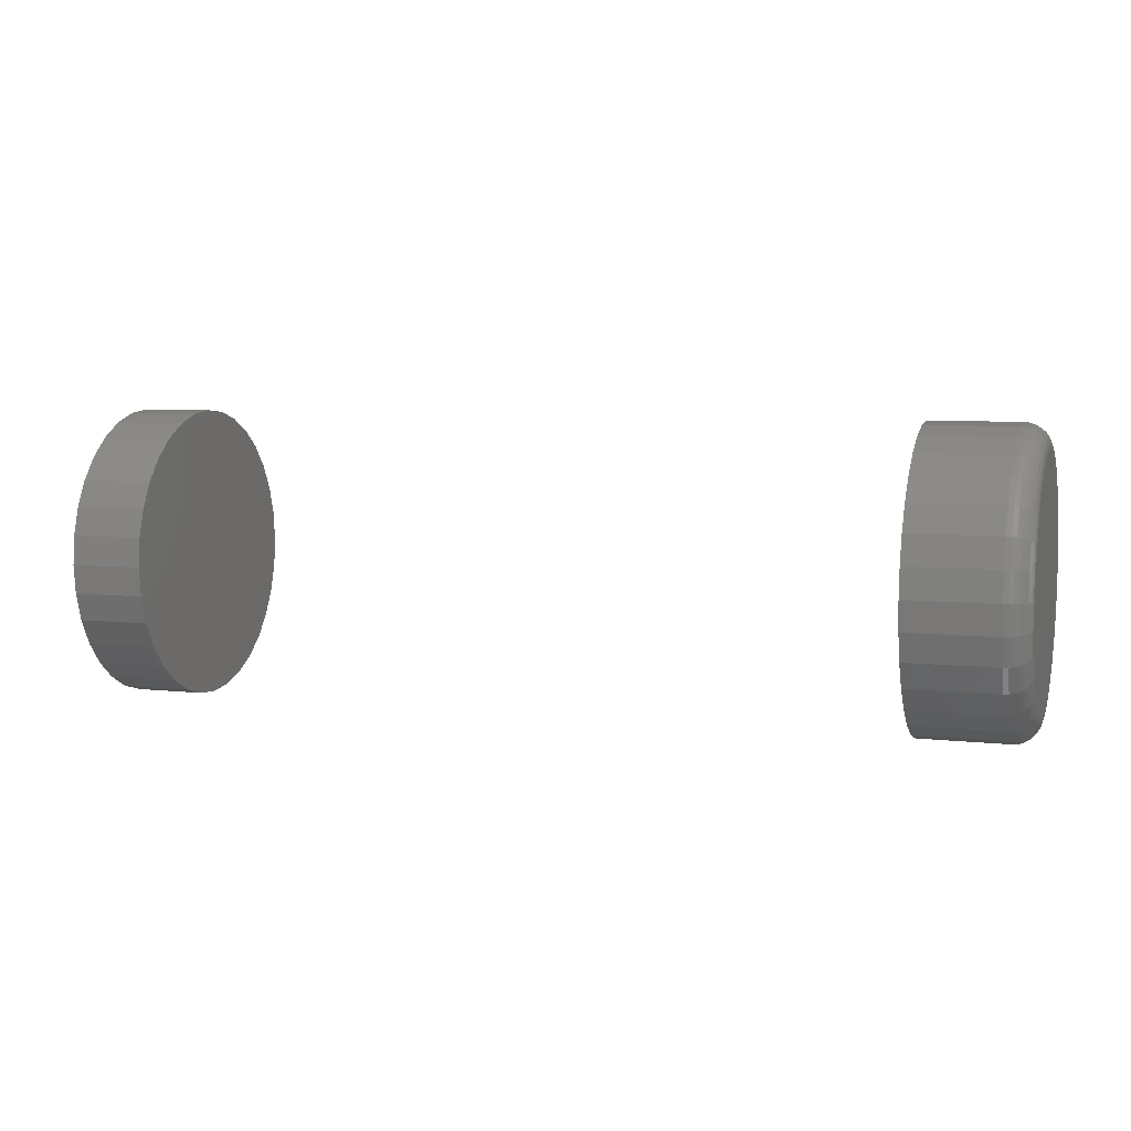
<metadata>
{"format":"stl","ext":"stl","renderer":"f3d","projection":"perspective","resolution":1024,"background":"white","views":[{"elev":6.8,"azim":18.2,"up":"+Y"}]}
</metadata>
<code>
# stl→obj: 384 verts, 760 faces
v 0.1123 0.4658 0.3893
v 0.1123 0.4694 0.4074
v 0.1123 0.4667 0.3801
v 0.1123 0.4667 0.3986
v 0.1123 0.5605 0.3893
v 0.1123 0.5569 0.3712
v 0.1123 0.5596 0.3986
v 0.1123 0.5596 0.3801
v 0.1123 0.5569 0.4074
v 0.1123 0.5525 0.363
v 0.1123 0.5525 0.4156
v 0.1123 0.5467 0.3558
v 0.1123 0.5467 0.4228
v 0.1123 0.5395 0.3499
v 0.1123 0.5395 0.4287
v 0.1123 0.5313 0.3455
v 0.1123 0.5313 0.4331
v 0.1123 0.5224 0.3429
v 0.1123 0.5224 0.4358
v 0.1123 0.5039 0.4358
v 0.1123 0.495 0.3455
v 0.1123 0.495 0.4331
v 0.1123 0.4868 0.3499
v 0.1123 0.4868 0.4287
v 0.1123 0.4797 0.3558
v 0.1123 0.4797 0.4228
v 0.1123 0.4738 0.363
v 0.1123 0.4738 0.4156
v 0.1123 0.4694 0.3712
v 0.1123 0.5132 0.4367
v 0.1123 0.5132 0.3419
v 0.1123 0.5039 0.3429
v -0.125 0.5605 0.3893
v -0.125 0.5569 0.4074
v -0.125 0.5596 0.3801
v -0.125 0.5596 0.3986
v -0.125 0.4658 0.3893
v -0.125 0.4694 0.3712
v -0.125 0.4667 0.3986
v -0.125 0.4667 0.3801
v -0.125 0.5569 0.3712
v -0.125 0.5525 0.4156
v -0.125 0.5525 0.363
v -0.125 0.5467 0.4228
v -0.125 0.5467 0.3558
v -0.125 0.5395 0.4287
v -0.125 0.5395 0.3499
v -0.125 0.5313 0.4331
v -0.125 0.5313 0.3455
v -0.125 0.5224 0.4358
v -0.125 0.5224 0.3429
v -0.125 0.5039 0.3429
v -0.125 0.495 0.4331
v -0.125 0.495 0.3455
v -0.125 0.4868 0.4287
v -0.125 0.4868 0.3499
v -0.125 0.4797 0.4228
v -0.125 0.4797 0.3558
v -0.125 0.4738 0.4156
v -0.125 0.4738 0.363
v -0.125 0.4694 0.4074
v -0.125 0.5132 0.3419
v -0.125 0.5132 0.4367
v -0.125 0.5039 0.4358
v 0.1406 0.4658 0.3893
v 0.1406 0.4667 0.3986
v 0.1406 0.4694 0.4074
v 0.1406 0.4738 0.4156
v 0.1406 0.4797 0.4228
v 0.1406 0.4868 0.4287
v 0.1406 0.495 0.4331
v 0.1406 0.5039 0.4358
v 0.1406 0.5132 0.4367
v 0.1406 0.5224 0.4358
v 0.1406 0.5313 0.4331
v 0.1406 0.5395 0.4287
v 0.1406 0.5467 0.4228
v 0.1406 0.5525 0.4156
v 0.1406 0.5569 0.4074
v 0.1406 0.5596 0.3986
v 0.1406 0.5605 0.3893
v -0.1484 0.4658 0.3893
v -0.1484 0.4667 0.3986
v -0.1484 0.4694 0.4074
v -0.1484 0.4738 0.4156
v -0.1484 0.4797 0.4228
v -0.1484 0.4868 0.4287
v -0.1484 0.495 0.4331
v -0.1484 0.5039 0.4358
v -0.1484 0.5132 0.4367
v -0.1484 0.5224 0.4358
v -0.1484 0.5313 0.4331
v -0.1484 0.5395 0.4287
v -0.1484 0.5467 0.4228
v -0.1484 0.5525 0.4156
v -0.1484 0.5569 0.4074
v -0.1484 0.5596 0.3986
v -0.1484 0.5605 0.3893
v 0.1406 0.5596 0.3801
v 0.1406 0.5569 0.3712
v 0.1406 0.5525 0.363
v 0.1406 0.5467 0.3558
v 0.1406 0.5395 0.3499
v 0.1406 0.5313 0.3455
v 0.1406 0.5224 0.3429
v 0.1406 0.5132 0.3419
v 0.1406 0.5039 0.3429
v 0.1406 0.495 0.3455
v 0.1406 0.4868 0.3499
v 0.1406 0.4797 0.3558
v 0.1406 0.4738 0.363
v 0.1406 0.4694 0.3712
v 0.1406 0.4667 0.3801
v -0.1484 0.5596 0.3801
v -0.1484 0.5569 0.3712
v -0.1484 0.5525 0.363
v -0.1484 0.5467 0.3558
v -0.1484 0.5395 0.3499
v -0.1484 0.5313 0.3455
v -0.1484 0.5224 0.3429
v -0.1484 0.5132 0.3419
v -0.1484 0.5039 0.3429
v -0.1484 0.495 0.3455
v -0.1484 0.4868 0.3499
v -0.1484 0.4797 0.3558
v -0.1484 0.4738 0.363
v -0.1484 0.4694 0.3712
v -0.1484 0.4667 0.3801
v 0.1484 0.5132 0.4289
v 0.1484 0.5054 0.4281
v 0.1484 0.498 0.4259
v 0.1484 0.5209 0.4281
v 0.1484 0.5283 0.4259
v 0.1484 0.4912 0.4222
v 0.1484 0.5351 0.4222
v 0.1484 0.4852 0.4173
v 0.1484 0.5411 0.4173
v 0.1484 0.4803 0.4113
v 0.1484 0.546 0.4113
v 0.1484 0.4766 0.4044
v 0.1484 0.5497 0.4044
v 0.1484 0.4744 0.397
v 0.1484 0.552 0.397
v 0.1484 0.552 0.3816
v 0.1484 0.4766 0.3742
v 0.1484 0.5497 0.3742
v 0.1484 0.4803 0.3673
v 0.1484 0.546 0.3673
v 0.1484 0.4852 0.3613
v 0.1484 0.5411 0.3613
v 0.1484 0.4912 0.3564
v 0.1484 0.5351 0.3564
v 0.1484 0.498 0.3528
v 0.1484 0.5283 0.3528
v 0.1484 0.5054 0.3505
v 0.1484 0.5132 0.3498
v 0.1484 0.5209 0.3505
v 0.1484 0.5527 0.3893
v 0.1484 0.4736 0.3893
v 0.1484 0.4744 0.3816
v 0.1483 0.5542 0.3893
v 0.1483 0.5534 0.3813
v 0.1478 0.5557 0.3893
v 0.1478 0.5549 0.381
v 0.1471 0.5571 0.3893
v 0.1471 0.5562 0.3807
v 0.1461 0.5582 0.3893
v 0.1461 0.5574 0.3805
v 0.145 0.5592 0.3893
v 0.145 0.5583 0.3803
v 0.1436 0.5599 0.3893
v 0.1436 0.559 0.3802
v 0.1421 0.5604 0.3893
v 0.1421 0.5595 0.3801
v 0.1483 0.4729 0.3813
v 0.1483 0.4721 0.3893
v 0.1478 0.4714 0.381
v 0.1478 0.4706 0.3893
v 0.1471 0.4701 0.3807
v 0.1471 0.4693 0.3893
v 0.1461 0.4689 0.3805
v 0.1461 0.4681 0.3893
v 0.145 0.468 0.3803
v 0.145 0.4671 0.3893
v 0.1436 0.4673 0.3802
v 0.1436 0.4664 0.3893
v 0.1421 0.4668 0.3801
v 0.1421 0.4659 0.3893
v 0.1483 0.4752 0.3736
v 0.1478 0.4739 0.373
v 0.1471 0.4726 0.3725
v 0.1461 0.4715 0.3721
v 0.145 0.4706 0.3717
v 0.1436 0.4699 0.3714
v 0.1421 0.4695 0.3712
v 0.1483 0.479 0.3665
v 0.1478 0.4778 0.3657
v 0.1471 0.4767 0.3649
v 0.1461 0.4757 0.3643
v 0.145 0.4749 0.3637
v 0.1436 0.4743 0.3633
v 0.1421 0.4739 0.3631
v 0.1483 0.4841 0.3603
v 0.1478 0.4831 0.3592
v 0.1471 0.4821 0.3583
v 0.1461 0.4813 0.3574
v 0.145 0.4806 0.3567
v 0.1436 0.4801 0.3562
v 0.1421 0.4798 0.3559
v 0.1483 0.4903 0.3552
v 0.1478 0.4895 0.3539
v 0.1471 0.4888 0.3528
v 0.1461 0.4881 0.3518
v 0.145 0.4876 0.351
v 0.1436 0.4872 0.3504
v 0.1421 0.4869 0.35
v 0.1483 0.4974 0.3514
v 0.1478 0.4969 0.35
v 0.1471 0.4964 0.3488
v 0.1461 0.4959 0.3477
v 0.145 0.4955 0.3468
v 0.1436 0.4953 0.3461
v 0.1421 0.4951 0.3457
v 0.1483 0.5051 0.349
v 0.1478 0.5049 0.3476
v 0.1471 0.5046 0.3463
v 0.1461 0.5044 0.3451
v 0.145 0.5042 0.3441
v 0.1436 0.504 0.3434
v 0.1421 0.5039 0.343
v 0.1483 0.5132 0.3482
v 0.1478 0.5132 0.3468
v 0.1471 0.5132 0.3454
v 0.1461 0.5132 0.3442
v 0.145 0.5132 0.3433
v 0.1436 0.5132 0.3425
v 0.1421 0.5132 0.3421
v 0.1483 0.5212 0.349
v 0.1478 0.5215 0.3476
v 0.1471 0.5217 0.3463
v 0.1461 0.522 0.3451
v 0.145 0.5221 0.3441
v 0.1436 0.5223 0.3434
v 0.1421 0.5224 0.343
v 0.1483 0.5289 0.3514
v 0.1478 0.5294 0.35
v 0.1471 0.53 0.3488
v 0.1461 0.5304 0.3477
v 0.145 0.5308 0.3468
v 0.1436 0.5311 0.3461
v 0.1421 0.5312 0.3457
v 0.1483 0.536 0.3552
v 0.1478 0.5368 0.3539
v 0.1471 0.5375 0.3528
v 0.1461 0.5382 0.3518
v 0.145 0.5387 0.351
v 0.1436 0.5391 0.3504
v 0.1421 0.5394 0.35
v 0.1483 0.5422 0.3603
v 0.1478 0.5432 0.3592
v 0.1471 0.5442 0.3583
v 0.1461 0.545 0.3574
v 0.145 0.5457 0.3567
v 0.1436 0.5462 0.3562
v 0.1421 0.5465 0.3559
v 0.1483 0.5473 0.3665
v 0.1478 0.5485 0.3657
v 0.1471 0.5497 0.3649
v 0.1461 0.5506 0.3643
v 0.145 0.5514 0.3637
v 0.1436 0.552 0.3633
v 0.1421 0.5524 0.3631
v 0.1483 0.5511 0.3736
v 0.1478 0.5525 0.373
v 0.1471 0.5537 0.3725
v 0.1461 0.5548 0.3721
v 0.145 0.5557 0.3717
v 0.1436 0.5564 0.3714
v 0.1421 0.5568 0.3712
v 0.1483 0.4729 0.3973
v 0.1478 0.4714 0.3976
v 0.1471 0.4701 0.3979
v 0.1461 0.4689 0.3981
v 0.145 0.468 0.3983
v 0.1436 0.4673 0.3984
v 0.1421 0.4668 0.3985
v 0.1483 0.5534 0.3973
v 0.1478 0.5549 0.3976
v 0.1471 0.5562 0.3979
v 0.1461 0.5574 0.3981
v 0.145 0.5583 0.3983
v 0.1436 0.559 0.3984
v 0.1421 0.5595 0.3985
v 0.1483 0.5511 0.405
v 0.1478 0.5525 0.4056
v 0.1471 0.5537 0.4061
v 0.1461 0.5548 0.4066
v 0.145 0.5557 0.4069
v 0.1436 0.5564 0.4072
v 0.1421 0.5568 0.4074
v 0.1483 0.5473 0.4121
v 0.1478 0.5485 0.4129
v 0.1471 0.5497 0.4137
v 0.1461 0.5506 0.4144
v 0.145 0.5514 0.4149
v 0.1436 0.552 0.4153
v 0.1421 0.5524 0.4155
v 0.1483 0.5422 0.4184
v 0.1478 0.5432 0.4194
v 0.1471 0.5442 0.4203
v 0.1461 0.545 0.4212
v 0.145 0.5457 0.4219
v 0.1436 0.5462 0.4224
v 0.1421 0.5465 0.4227
v 0.1483 0.536 0.4235
v 0.1478 0.5368 0.4247
v 0.1471 0.5375 0.4258
v 0.1461 0.5382 0.4268
v 0.145 0.5387 0.4276
v 0.1436 0.5391 0.4282
v 0.1421 0.5394 0.4286
v 0.1483 0.5289 0.4273
v 0.1478 0.5294 0.4286
v 0.1471 0.53 0.4299
v 0.1461 0.5304 0.431
v 0.145 0.5308 0.4319
v 0.1436 0.5311 0.4325
v 0.1421 0.5312 0.4329
v 0.1483 0.5212 0.4296
v 0.1478 0.5215 0.431
v 0.1471 0.5217 0.4324
v 0.1461 0.522 0.4335
v 0.145 0.5221 0.4345
v 0.1436 0.5223 0.4352
v 0.1421 0.5224 0.4356
v 0.1483 0.5132 0.4304
v 0.1478 0.5132 0.4319
v 0.1471 0.5132 0.4332
v 0.1461 0.5132 0.4344
v 0.145 0.5132 0.4354
v 0.1436 0.5132 0.4361
v 0.1421 0.5132 0.4365
v 0.1483 0.5051 0.4296
v 0.1478 0.5049 0.431
v 0.1471 0.5046 0.4324
v 0.1461 0.5044 0.4335
v 0.145 0.5042 0.4345
v 0.1436 0.504 0.4352
v 0.1421 0.5039 0.4356
v 0.1483 0.4974 0.4273
v 0.1478 0.4969 0.4286
v 0.1471 0.4964 0.4299
v 0.1461 0.4959 0.431
v 0.145 0.4955 0.4319
v 0.1436 0.4953 0.4325
v 0.1421 0.4951 0.4329
v 0.1483 0.4903 0.4235
v 0.1478 0.4895 0.4247
v 0.1471 0.4888 0.4258
v 0.1461 0.4881 0.4268
v 0.145 0.4876 0.4276
v 0.1436 0.4872 0.4282
v 0.1421 0.4869 0.4286
v 0.1483 0.4841 0.4184
v 0.1478 0.4831 0.4194
v 0.1471 0.4821 0.4203
v 0.1461 0.4813 0.4212
v 0.145 0.4806 0.4219
v 0.1436 0.4801 0.4224
v 0.1421 0.4798 0.4227
v 0.1483 0.479 0.4121
v 0.1478 0.4778 0.4129
v 0.1471 0.4767 0.4137
v 0.1461 0.4757 0.4144
v 0.145 0.4749 0.4149
v 0.1436 0.4743 0.4153
v 0.1421 0.4739 0.4155
v 0.1483 0.4752 0.405
v 0.1478 0.4739 0.4056
v 0.1471 0.4726 0.4061
v 0.1461 0.4715 0.4066
v 0.145 0.4706 0.4069
v 0.1436 0.4699 0.4072
v 0.1421 0.4695 0.4074
f 1 2 3
f 1 4 2
f 5 6 7
f 5 8 6
f 7 6 9
f 9 6 10
f 9 10 11
f 11 10 12
f 11 12 13
f 13 12 14
f 13 14 15
f 15 14 16
f 15 16 17
f 17 16 18
f 17 18 19
f 20 21 22
f 22 21 23
f 22 23 24
f 24 23 25
f 24 25 26
f 26 25 27
f 26 27 28
f 28 27 29
f 28 29 2
f 2 29 3
f 19 18 30
f 30 18 31
f 30 31 20
f 20 31 32
f 20 32 21
f 33 34 35
f 33 36 34
f 37 38 39
f 37 40 38
f 35 34 41
f 41 34 42
f 41 42 43
f 43 42 44
f 43 44 45
f 45 44 46
f 45 46 47
f 47 46 48
f 47 48 49
f 49 48 50
f 49 50 51
f 52 53 54
f 54 53 55
f 54 55 56
f 56 55 57
f 56 57 58
f 58 57 59
f 58 59 60
f 60 59 61
f 60 61 38
f 38 61 39
f 51 50 62
f 62 50 63
f 62 63 52
f 52 63 64
f 52 64 53
f 1 65 4
f 4 65 66
f 4 66 2
f 2 66 67
f 2 67 28
f 28 67 68
f 28 68 26
f 26 68 69
f 26 69 24
f 24 69 70
f 24 70 22
f 22 70 71
f 22 71 20
f 20 71 72
f 20 72 30
f 30 72 73
f 30 73 19
f 19 73 74
f 19 74 17
f 17 74 75
f 17 75 15
f 15 75 76
f 15 76 13
f 13 76 77
f 13 77 11
f 11 77 78
f 11 78 9
f 9 78 79
f 9 79 7
f 7 79 80
f 7 80 5
f 5 80 81
f 82 37 83
f 83 37 39
f 83 39 84
f 84 39 61
f 84 61 85
f 85 61 59
f 85 59 86
f 86 59 57
f 86 57 87
f 87 57 55
f 87 55 88
f 88 55 53
f 88 53 89
f 89 53 64
f 89 64 90
f 90 64 63
f 90 63 91
f 91 63 50
f 91 50 92
f 92 50 48
f 92 48 93
f 93 48 46
f 93 46 94
f 94 46 44
f 94 44 95
f 95 44 42
f 95 42 96
f 96 42 34
f 96 34 97
f 97 34 36
f 97 36 98
f 98 36 33
f 5 81 8
f 8 81 99
f 8 99 6
f 6 99 100
f 6 100 10
f 10 100 101
f 10 101 12
f 12 101 102
f 12 102 14
f 14 102 103
f 14 103 16
f 16 103 104
f 16 104 18
f 18 104 105
f 18 105 31
f 31 105 106
f 31 106 32
f 32 106 107
f 32 107 21
f 21 107 108
f 21 108 23
f 23 108 109
f 23 109 25
f 25 109 110
f 25 110 27
f 27 110 111
f 27 111 29
f 29 111 112
f 29 112 3
f 3 112 113
f 3 113 1
f 1 113 65
f 98 33 114
f 114 33 35
f 114 35 115
f 115 35 41
f 115 41 116
f 116 41 43
f 116 43 117
f 117 43 45
f 117 45 118
f 118 45 47
f 118 47 119
f 119 47 49
f 119 49 120
f 120 49 51
f 120 51 121
f 121 51 62
f 121 62 122
f 122 62 52
f 122 52 123
f 123 52 54
f 123 54 124
f 124 54 56
f 124 56 125
f 125 56 58
f 125 58 126
f 126 58 60
f 126 60 127
f 127 60 38
f 127 38 128
f 128 38 40
f 128 40 82
f 82 40 37
f 129 130 131
f 132 129 131
f 132 131 133
f 133 131 134
f 133 134 135
f 135 134 136
f 135 136 137
f 137 136 138
f 137 138 139
f 139 138 140
f 139 140 141
f 141 140 142
f 141 142 143
f 144 145 146
f 146 145 147
f 146 147 148
f 148 147 149
f 148 149 150
f 150 149 151
f 150 151 152
f 152 151 153
f 152 153 154
f 154 153 155
f 154 155 156
f 154 156 157
f 143 142 158
f 158 142 159
f 158 159 144
f 144 159 160
f 144 160 145
f 158 144 161
f 161 144 162
f 161 162 163
f 163 162 164
f 163 164 165
f 165 164 166
f 165 166 167
f 167 166 168
f 167 168 169
f 169 168 170
f 169 170 171
f 171 170 172
f 171 172 173
f 173 172 174
f 173 174 81
f 81 174 99
f 160 159 175
f 175 159 176
f 175 176 177
f 177 176 178
f 177 178 179
f 179 178 180
f 179 180 181
f 181 180 182
f 181 182 183
f 183 182 184
f 183 184 185
f 185 184 186
f 185 186 187
f 187 186 188
f 187 188 113
f 113 188 65
f 145 160 189
f 189 160 175
f 189 175 190
f 190 175 177
f 190 177 191
f 191 177 179
f 191 179 192
f 192 179 181
f 192 181 193
f 193 181 183
f 193 183 194
f 194 183 185
f 194 185 195
f 195 185 187
f 195 187 112
f 112 187 113
f 147 145 196
f 196 145 189
f 196 189 197
f 197 189 190
f 197 190 198
f 198 190 191
f 198 191 199
f 199 191 192
f 199 192 200
f 200 192 193
f 200 193 201
f 201 193 194
f 201 194 202
f 202 194 195
f 202 195 111
f 111 195 112
f 149 147 203
f 203 147 196
f 203 196 204
f 204 196 197
f 204 197 205
f 205 197 198
f 205 198 206
f 206 198 199
f 206 199 207
f 207 199 200
f 207 200 208
f 208 200 201
f 208 201 209
f 209 201 202
f 209 202 110
f 110 202 111
f 151 149 210
f 210 149 203
f 210 203 211
f 211 203 204
f 211 204 212
f 212 204 205
f 212 205 213
f 213 205 206
f 213 206 214
f 214 206 207
f 214 207 215
f 215 207 208
f 215 208 216
f 216 208 209
f 216 209 109
f 109 209 110
f 153 151 217
f 217 151 210
f 217 210 218
f 218 210 211
f 218 211 219
f 219 211 212
f 219 212 220
f 220 212 213
f 220 213 221
f 221 213 214
f 221 214 222
f 222 214 215
f 222 215 223
f 223 215 216
f 223 216 108
f 108 216 109
f 155 153 224
f 224 153 217
f 224 217 225
f 225 217 218
f 225 218 226
f 226 218 219
f 226 219 227
f 227 219 220
f 227 220 228
f 228 220 221
f 228 221 229
f 229 221 222
f 229 222 230
f 230 222 223
f 230 223 107
f 107 223 108
f 156 155 231
f 231 155 224
f 231 224 232
f 232 224 225
f 232 225 233
f 233 225 226
f 233 226 234
f 234 226 227
f 234 227 235
f 235 227 228
f 235 228 236
f 236 228 229
f 236 229 237
f 237 229 230
f 237 230 106
f 106 230 107
f 157 156 238
f 238 156 231
f 238 231 239
f 239 231 232
f 239 232 240
f 240 232 233
f 240 233 241
f 241 233 234
f 241 234 242
f 242 234 235
f 242 235 243
f 243 235 236
f 243 236 244
f 244 236 237
f 244 237 105
f 105 237 106
f 154 157 245
f 245 157 238
f 245 238 246
f 246 238 239
f 246 239 247
f 247 239 240
f 247 240 248
f 248 240 241
f 248 241 249
f 249 241 242
f 249 242 250
f 250 242 243
f 250 243 251
f 251 243 244
f 251 244 104
f 104 244 105
f 152 154 252
f 252 154 245
f 252 245 253
f 253 245 246
f 253 246 254
f 254 246 247
f 254 247 255
f 255 247 248
f 255 248 256
f 256 248 249
f 256 249 257
f 257 249 250
f 257 250 258
f 258 250 251
f 258 251 103
f 103 251 104
f 150 152 259
f 259 152 252
f 259 252 260
f 260 252 253
f 260 253 261
f 261 253 254
f 261 254 262
f 262 254 255
f 262 255 263
f 263 255 256
f 263 256 264
f 264 256 257
f 264 257 265
f 265 257 258
f 265 258 102
f 102 258 103
f 148 150 266
f 266 150 259
f 266 259 267
f 267 259 260
f 267 260 268
f 268 260 261
f 268 261 269
f 269 261 262
f 269 262 270
f 270 262 263
f 270 263 271
f 271 263 264
f 271 264 272
f 272 264 265
f 272 265 101
f 101 265 102
f 146 148 273
f 273 148 266
f 273 266 274
f 274 266 267
f 274 267 275
f 275 267 268
f 275 268 276
f 276 268 269
f 276 269 277
f 277 269 270
f 277 270 278
f 278 270 271
f 278 271 279
f 279 271 272
f 279 272 100
f 100 272 101
f 144 146 162
f 162 146 273
f 162 273 164
f 164 273 274
f 164 274 166
f 166 274 275
f 166 275 168
f 168 275 276
f 168 276 170
f 170 276 277
f 170 277 172
f 172 277 278
f 172 278 174
f 174 278 279
f 174 279 99
f 99 279 100
f 159 142 176
f 176 142 280
f 176 280 178
f 178 280 281
f 178 281 180
f 180 281 282
f 180 282 182
f 182 282 283
f 182 283 184
f 184 283 284
f 184 284 186
f 186 284 285
f 186 285 188
f 188 285 286
f 188 286 65
f 65 286 66
f 143 158 287
f 287 158 161
f 287 161 288
f 288 161 163
f 288 163 289
f 289 163 165
f 289 165 290
f 290 165 167
f 290 167 291
f 291 167 169
f 291 169 292
f 292 169 171
f 292 171 293
f 293 171 173
f 293 173 80
f 80 173 81
f 141 143 294
f 294 143 287
f 294 287 295
f 295 287 288
f 295 288 296
f 296 288 289
f 296 289 297
f 297 289 290
f 297 290 298
f 298 290 291
f 298 291 299
f 299 291 292
f 299 292 300
f 300 292 293
f 300 293 79
f 79 293 80
f 139 141 301
f 301 141 294
f 301 294 302
f 302 294 295
f 302 295 303
f 303 295 296
f 303 296 304
f 304 296 297
f 304 297 305
f 305 297 298
f 305 298 306
f 306 298 299
f 306 299 307
f 307 299 300
f 307 300 78
f 78 300 79
f 137 139 308
f 308 139 301
f 308 301 309
f 309 301 302
f 309 302 310
f 310 302 303
f 310 303 311
f 311 303 304
f 311 304 312
f 312 304 305
f 312 305 313
f 313 305 306
f 313 306 314
f 314 306 307
f 314 307 77
f 77 307 78
f 135 137 315
f 315 137 308
f 315 308 316
f 316 308 309
f 316 309 317
f 317 309 310
f 317 310 318
f 318 310 311
f 318 311 319
f 319 311 312
f 319 312 320
f 320 312 313
f 320 313 321
f 321 313 314
f 321 314 76
f 76 314 77
f 133 135 322
f 322 135 315
f 322 315 323
f 323 315 316
f 323 316 324
f 324 316 317
f 324 317 325
f 325 317 318
f 325 318 326
f 326 318 319
f 326 319 327
f 327 319 320
f 327 320 328
f 328 320 321
f 328 321 75
f 75 321 76
f 132 133 329
f 329 133 322
f 329 322 330
f 330 322 323
f 330 323 331
f 331 323 324
f 331 324 332
f 332 324 325
f 332 325 333
f 333 325 326
f 333 326 334
f 334 326 327
f 334 327 335
f 335 327 328
f 335 328 74
f 74 328 75
f 129 132 336
f 336 132 329
f 336 329 337
f 337 329 330
f 337 330 338
f 338 330 331
f 338 331 339
f 339 331 332
f 339 332 340
f 340 332 333
f 340 333 341
f 341 333 334
f 341 334 342
f 342 334 335
f 342 335 73
f 73 335 74
f 130 129 343
f 343 129 336
f 343 336 344
f 344 336 337
f 344 337 345
f 345 337 338
f 345 338 346
f 346 338 339
f 346 339 347
f 347 339 340
f 347 340 348
f 348 340 341
f 348 341 349
f 349 341 342
f 349 342 72
f 72 342 73
f 131 130 350
f 350 130 343
f 350 343 351
f 351 343 344
f 351 344 352
f 352 344 345
f 352 345 353
f 353 345 346
f 353 346 354
f 354 346 347
f 354 347 355
f 355 347 348
f 355 348 356
f 356 348 349
f 356 349 71
f 71 349 72
f 134 131 357
f 357 131 350
f 357 350 358
f 358 350 351
f 358 351 359
f 359 351 352
f 359 352 360
f 360 352 353
f 360 353 361
f 361 353 354
f 361 354 362
f 362 354 355
f 362 355 363
f 363 355 356
f 363 356 70
f 70 356 71
f 136 134 364
f 364 134 357
f 364 357 365
f 365 357 358
f 365 358 366
f 366 358 359
f 366 359 367
f 367 359 360
f 367 360 368
f 368 360 361
f 368 361 369
f 369 361 362
f 369 362 370
f 370 362 363
f 370 363 69
f 69 363 70
f 138 136 371
f 371 136 364
f 371 364 372
f 372 364 365
f 372 365 373
f 373 365 366
f 373 366 374
f 374 366 367
f 374 367 375
f 375 367 368
f 375 368 376
f 376 368 369
f 376 369 377
f 377 369 370
f 377 370 68
f 68 370 69
f 140 138 378
f 378 138 371
f 378 371 379
f 379 371 372
f 379 372 380
f 380 372 373
f 380 373 381
f 381 373 374
f 381 374 382
f 382 374 375
f 382 375 383
f 383 375 376
f 383 376 384
f 384 376 377
f 384 377 67
f 67 377 68
f 142 140 280
f 280 140 378
f 280 378 281
f 281 378 379
f 281 379 282
f 282 379 380
f 282 380 283
f 283 380 381
f 283 381 284
f 284 381 382
f 284 382 285
f 285 382 383
f 285 383 286
f 286 383 384
f 286 384 66
f 66 384 67
f 88 89 90
f 88 90 91
f 92 88 91
f 87 88 92
f 93 87 92
f 86 87 93
f 94 86 93
f 85 86 94
f 95 85 94
f 84 85 95
f 96 84 95
f 83 84 96
f 97 83 96
f 115 127 114
f 126 127 115
f 116 126 115
f 125 126 116
f 117 125 116
f 124 125 117
f 118 124 117
f 123 124 118
f 119 123 118
f 122 123 119
f 121 122 119
f 120 121 119
f 127 128 114
f 114 128 82
f 114 82 98
f 98 82 83
f 98 83 97

</code>
